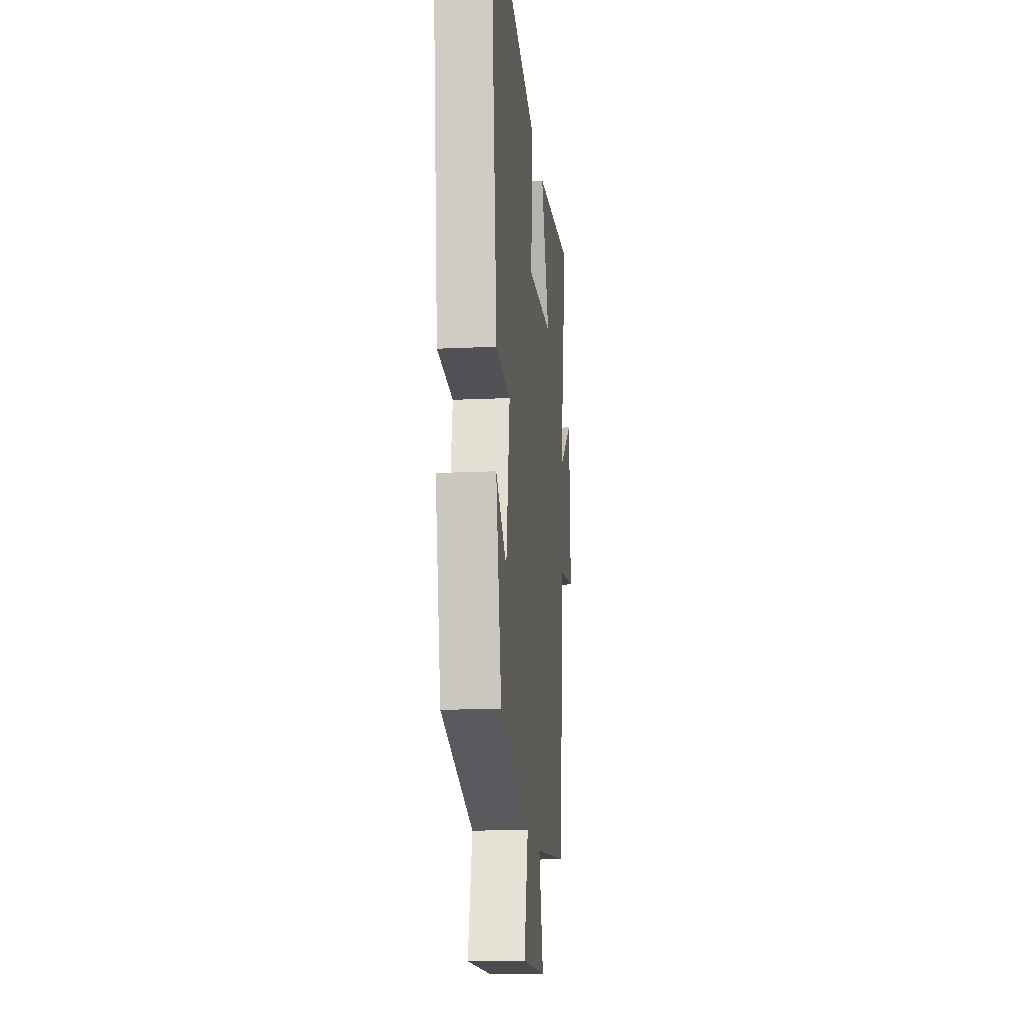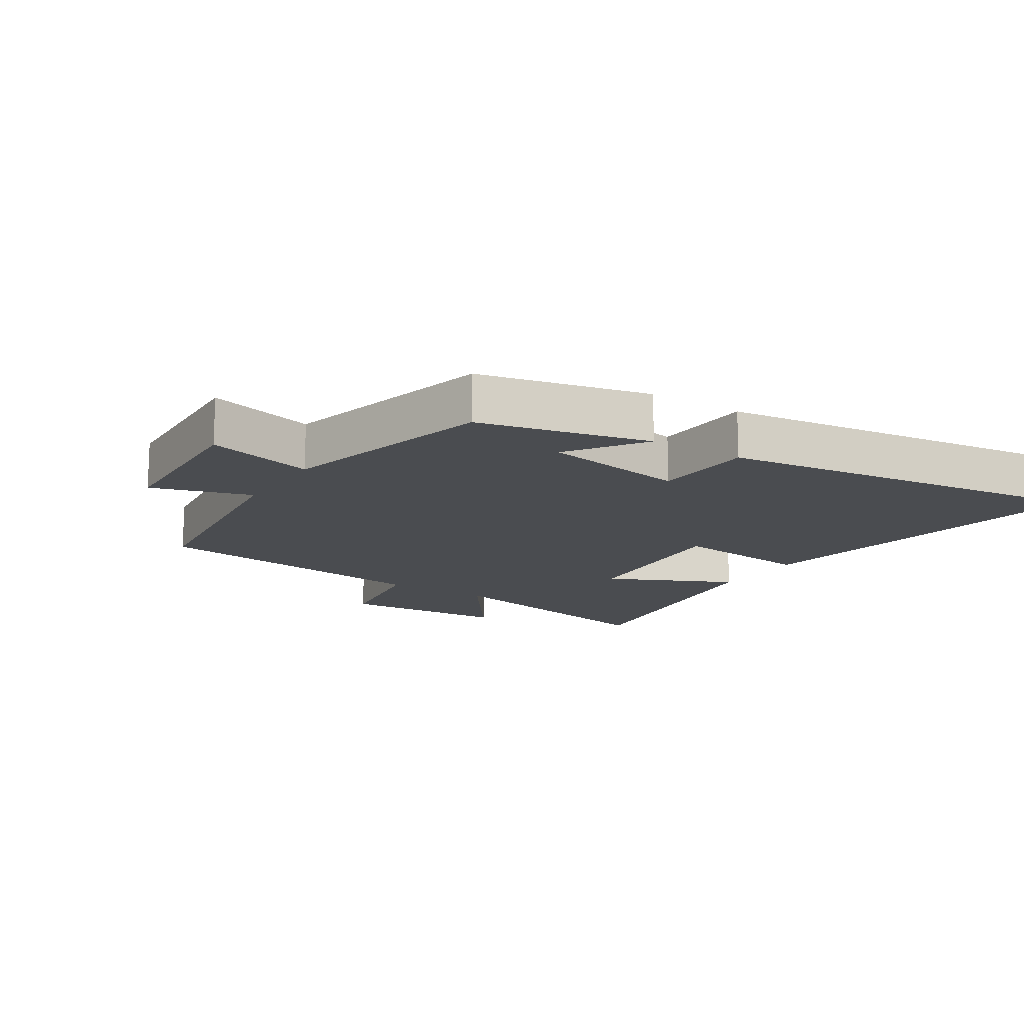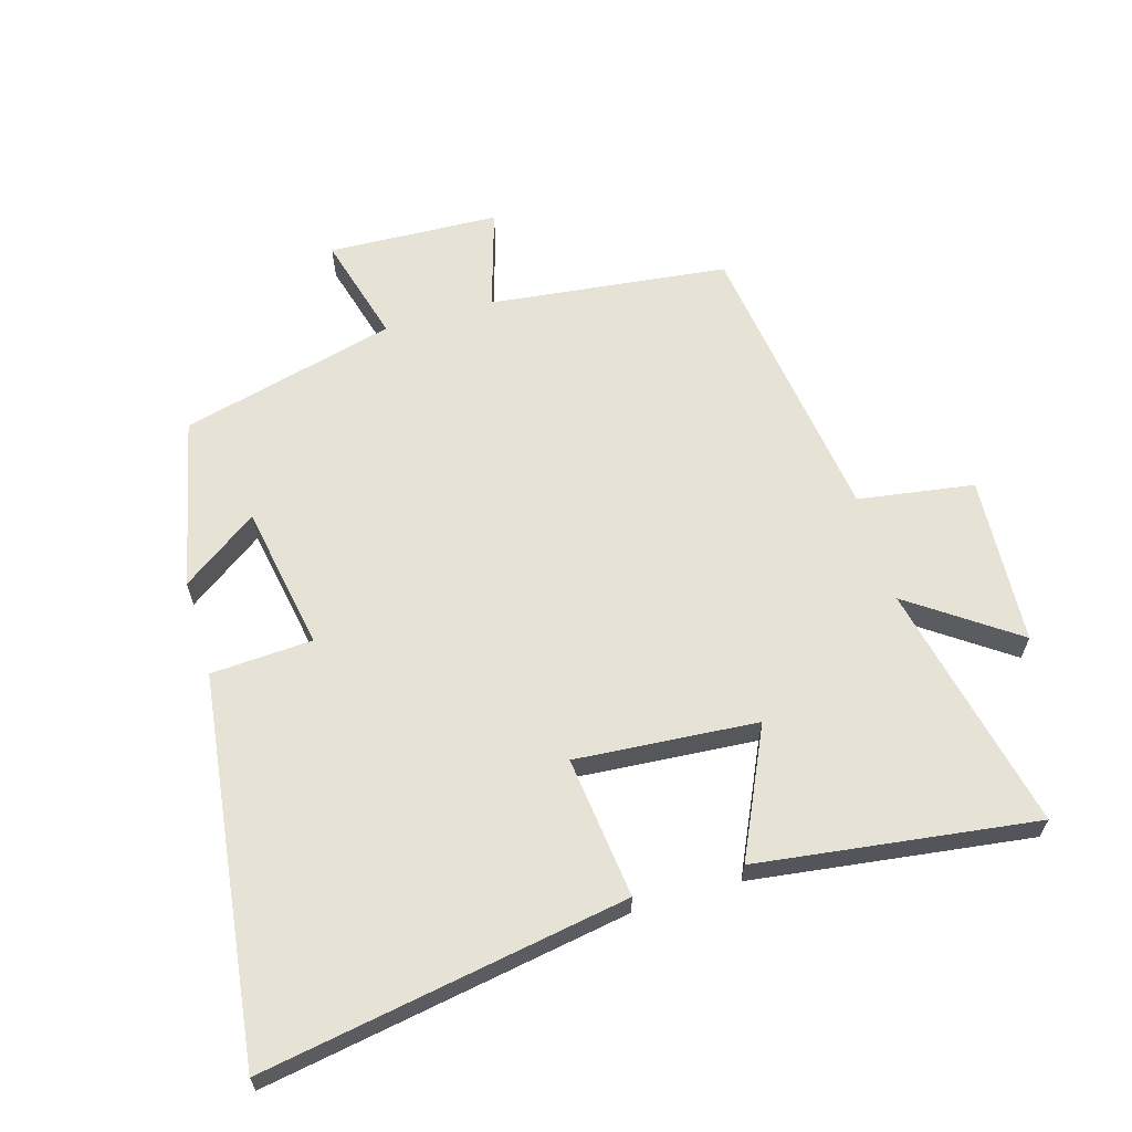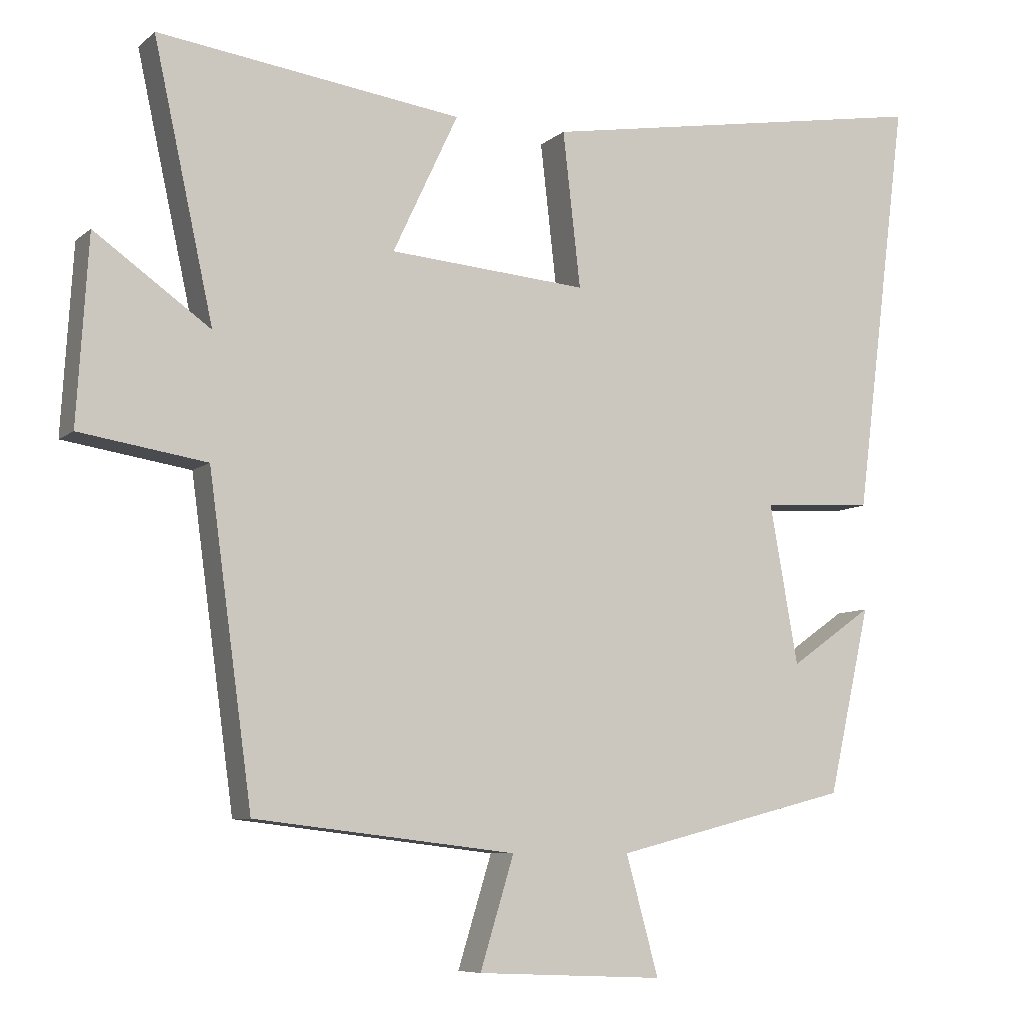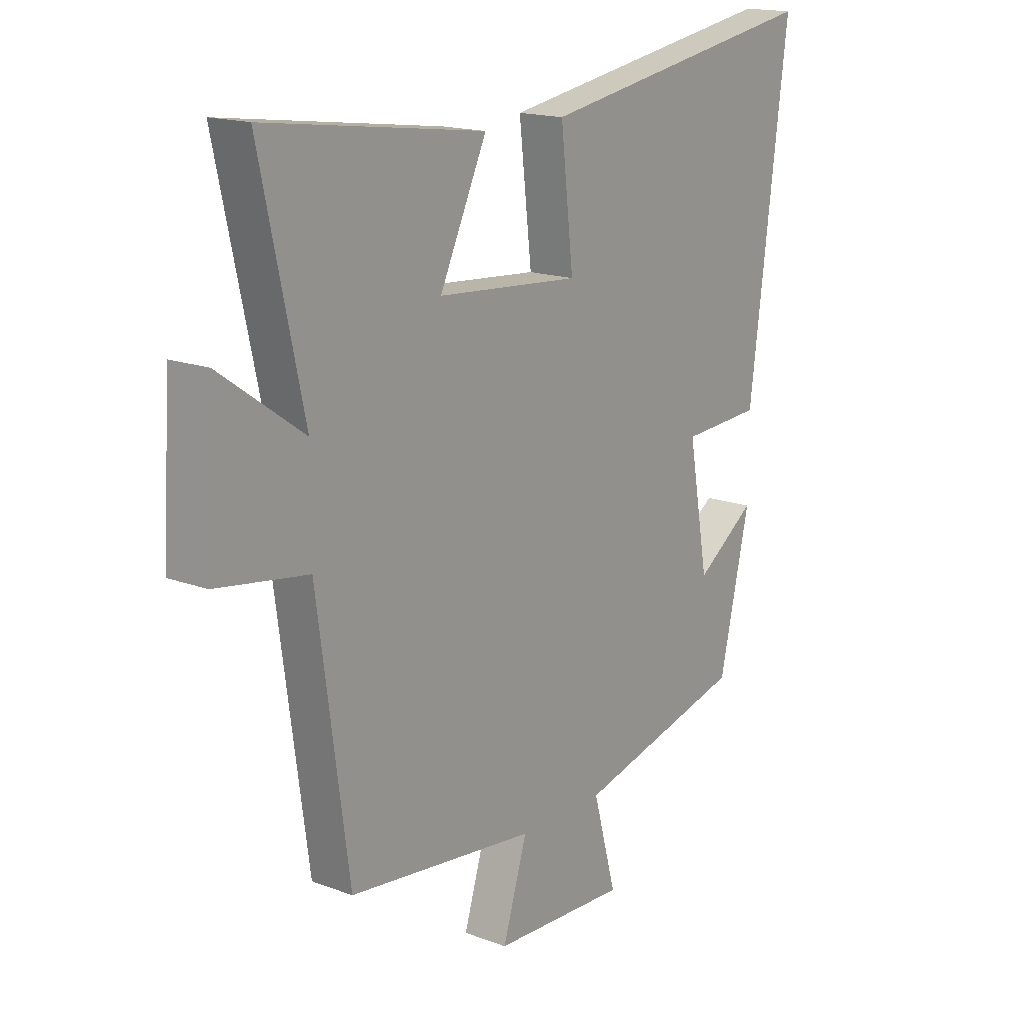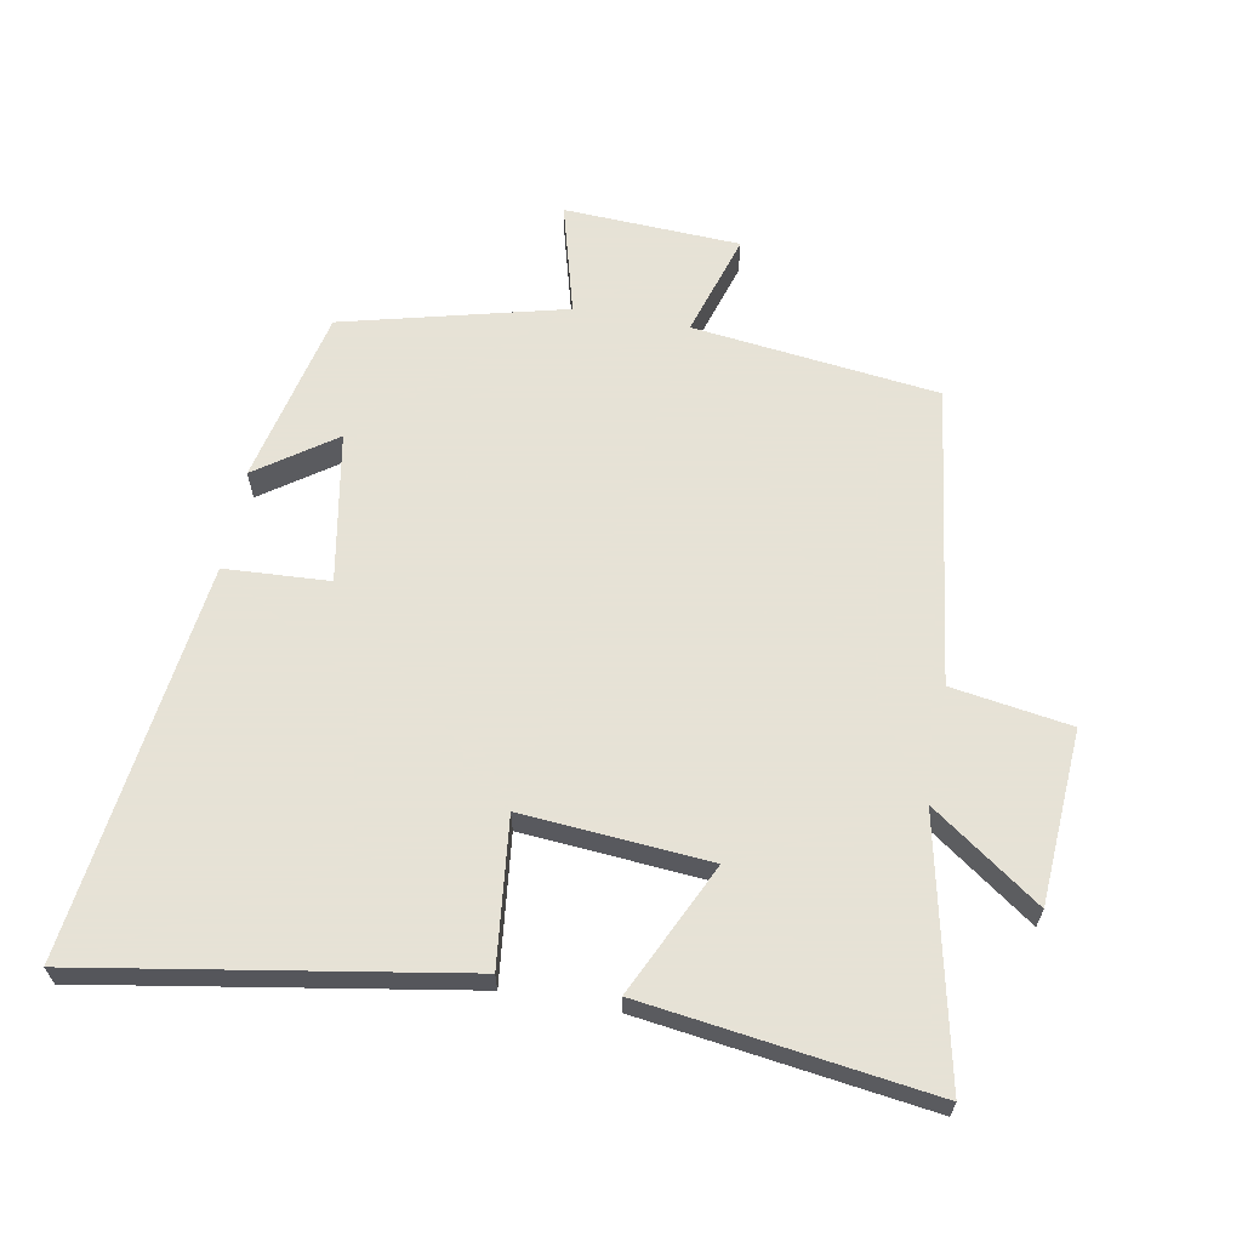
<metadata>
{"format":"obj","ext":"obj","renderer":"f3d","projection":"perspective","resolution":1024,"background":"white","views":[{"elev":-16.4,"azim":-84.5,"up":"+Z"},{"elev":-14.7,"azim":-122.5,"up":"+Y"},{"elev":63.1,"azim":-16.5,"up":"+Y"},{"elev":-7.7,"azim":154.1,"up":"+Z"},{"elev":16.6,"azim":127.4,"up":"+Z"},{"elev":63.8,"azim":10.5,"up":"+Y"}]}
</metadata>
<code>
v 0.438 0.07 -0.456
v 0.067 0.07 -0.5
v 0.115 0.07 -0.656
v -0.151 0.07 -0.668
v -0.105 0.07 -0.5
v -0.44 0.07 -0.415
v -0.5 0.07 -0.15
v -0.382 0.07 -0.233
v -0.342 0.07 -0.007
v -0.5 0.07 0.002
v -0.576 0.07 0.596
v -0.011 0.07 0.5
v -0.036 0.07 0.28
v 0.246 0.07 0.302
v 0.153 0.07 0.5
v 0.585 0.07 0.558
v 0.5 0.07 0.171
v 0.664 0.07 0.287
v 0.68 0.07 0.025
v 0.5 0.07 -0.003
v 0.438 0 -0.456
v 0.067 0 -0.5
v 0.115 0 -0.656
v -0.151 0 -0.668
v -0.105 0 -0.5
v -0.44 0 -0.415
v -0.5 0 -0.15
v -0.382 0 -0.233
v -0.342 0 -0.007
v -0.5 0 0.002
v -0.576 0 0.596
v -0.011 0 0.5
v -0.036 0 0.28
v 0.246 0 0.302
v 0.153 0 0.5
v 0.585 0 0.558
v 0.5 0 0.171
v 0.664 0 0.287
v 0.68 0 0.025
v 0.5 0 -0.003
f 17 18 19 20
f 17 20 1 2
f 14 15 16 17
f 13 14 17 2
f 11 12 13
f 10 11 13
f 9 10 13
f 8 9 13 2
f 5 6 7 8
f 5 8 2 3
f 3 4 5
f 40 39 38 37
f 22 21 40 37
f 37 36 35 34
f 22 37 34 33
f 33 32 31
f 33 31 30
f 33 30 29
f 22 33 29 28
f 28 27 26 25
f 23 22 28 25
f 25 24 23
f 1 21 22 2
f 2 22 23 3
f 3 23 24 4
f 4 24 25 5
f 5 25 26 6
f 6 26 27 7
f 7 27 28 8
f 8 28 29 9
f 9 29 30 10
f 10 30 31 11
f 11 31 32 12
f 12 32 33 13
f 13 33 34 14
f 14 34 35 15
f 15 35 36 16
f 16 36 37 17
f 17 37 38 18
f 18 38 39 19
f 19 39 40 20
f 20 40 21 1

</code>
